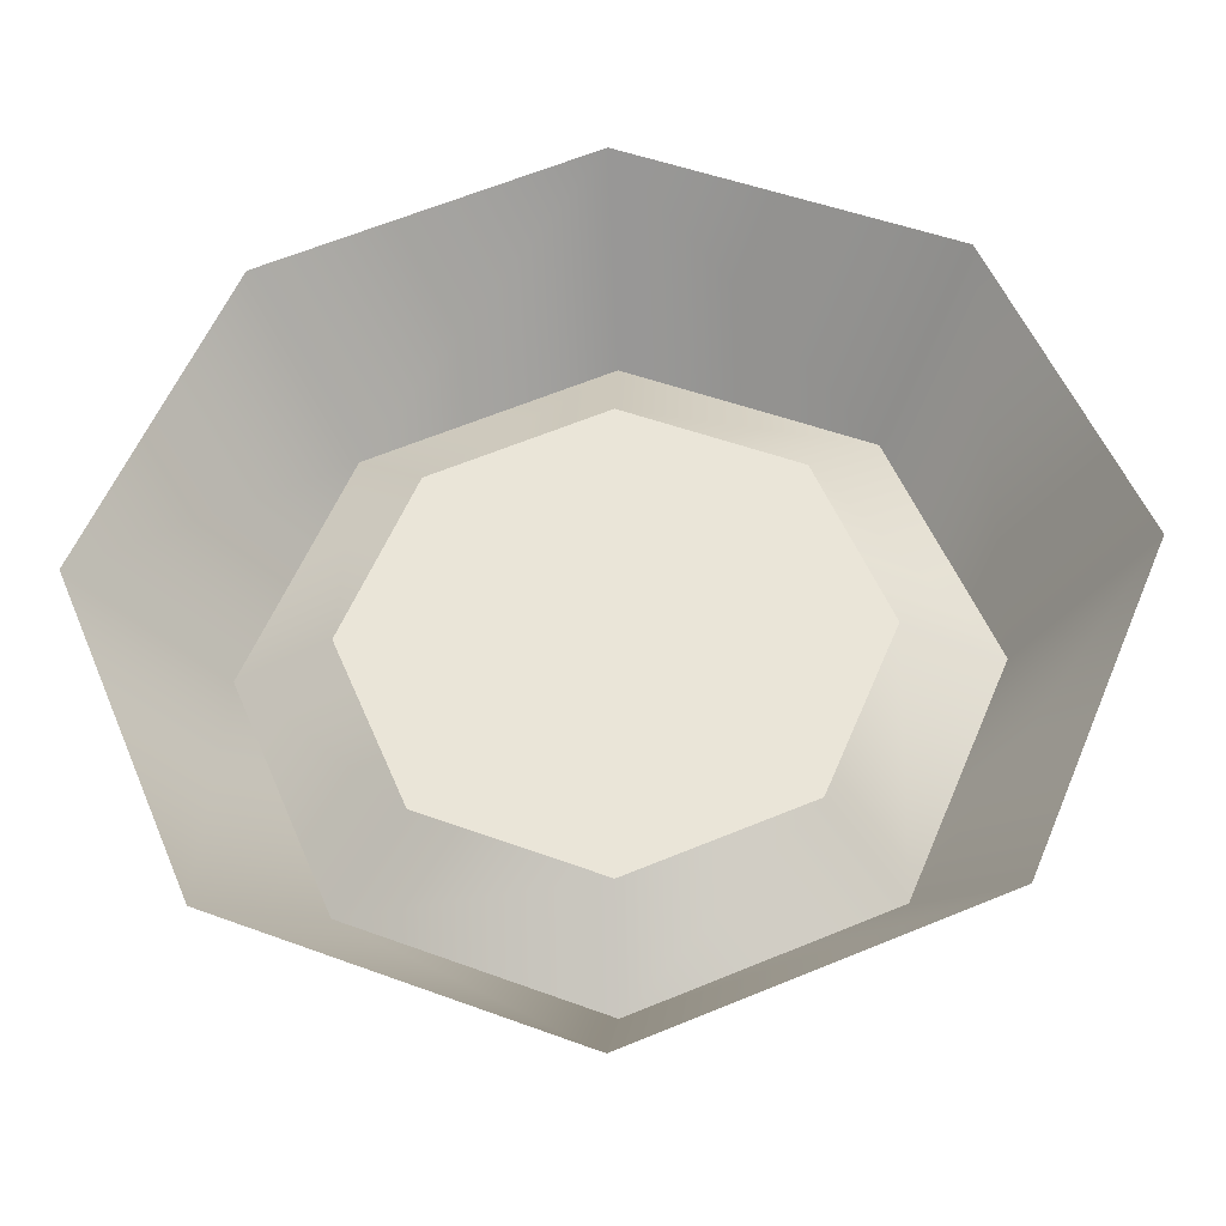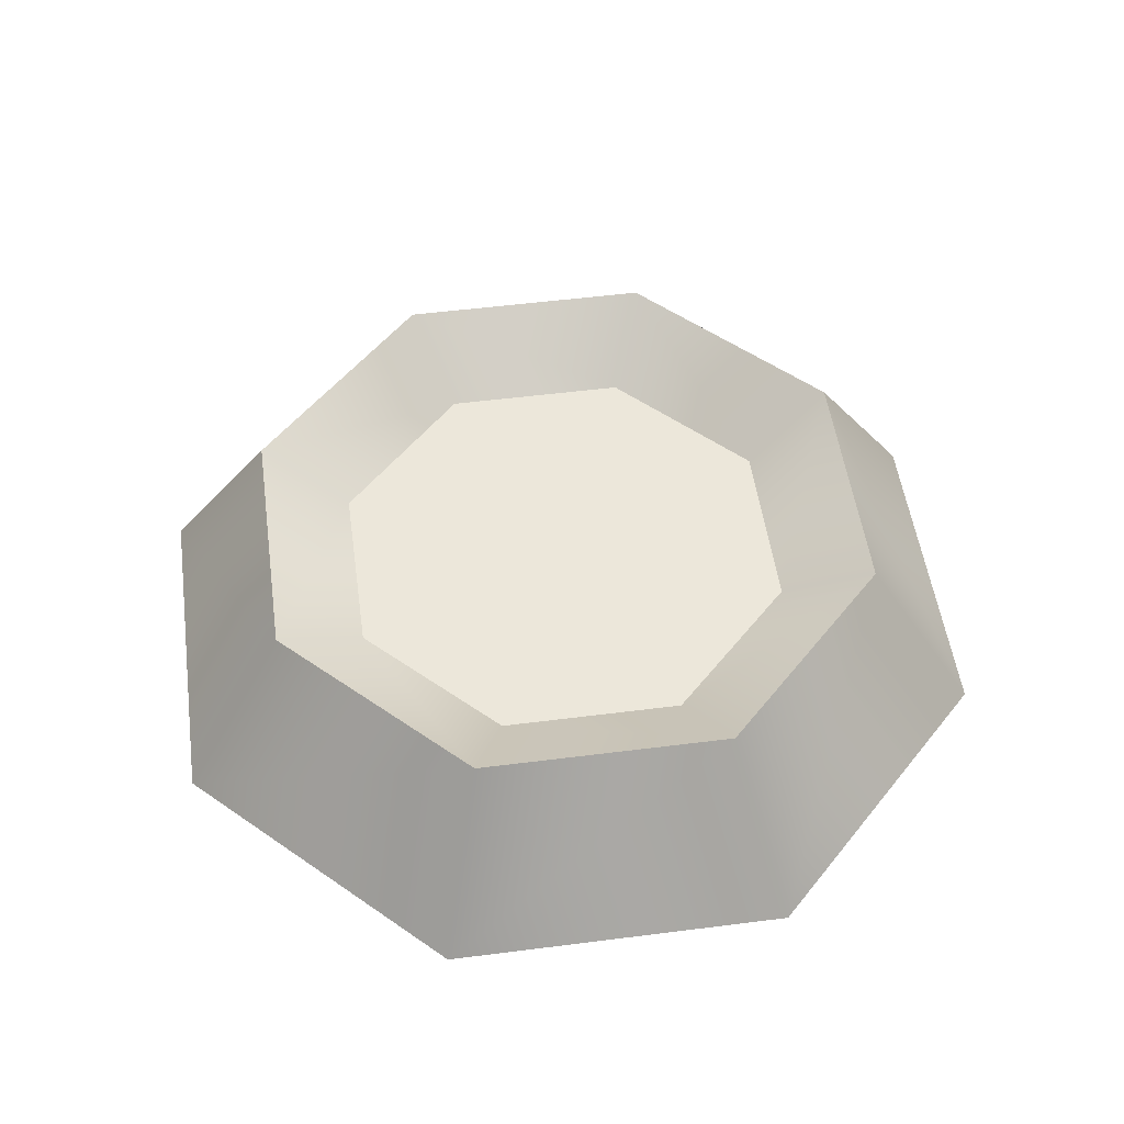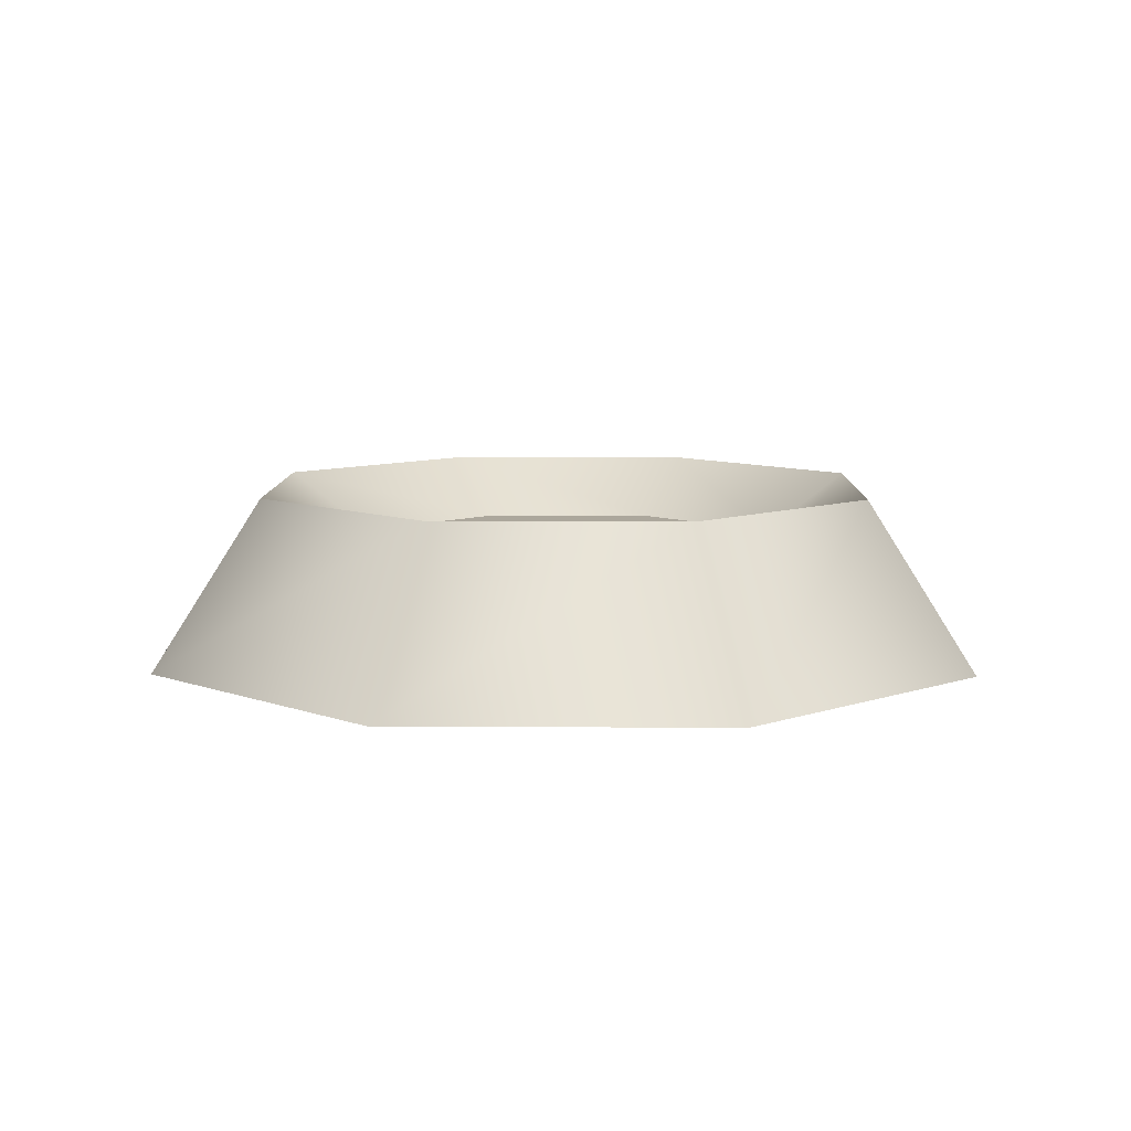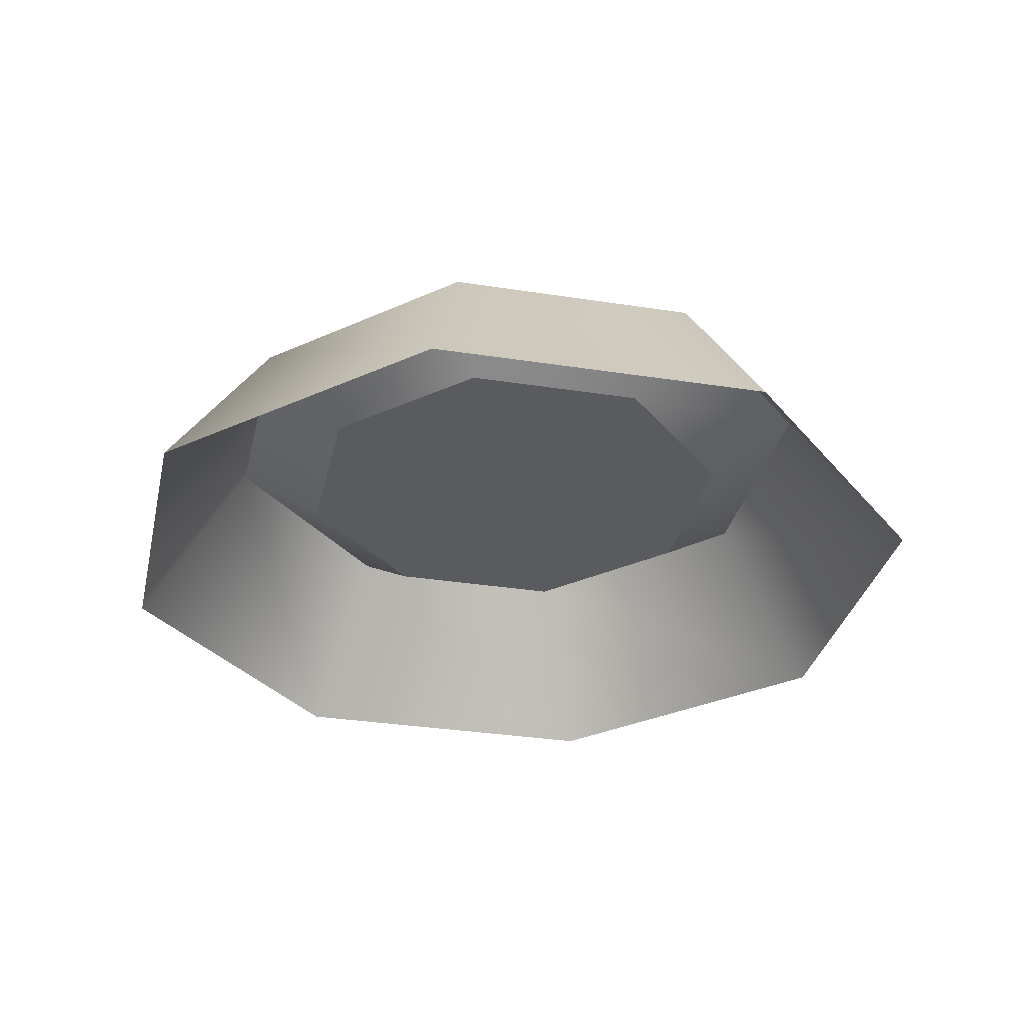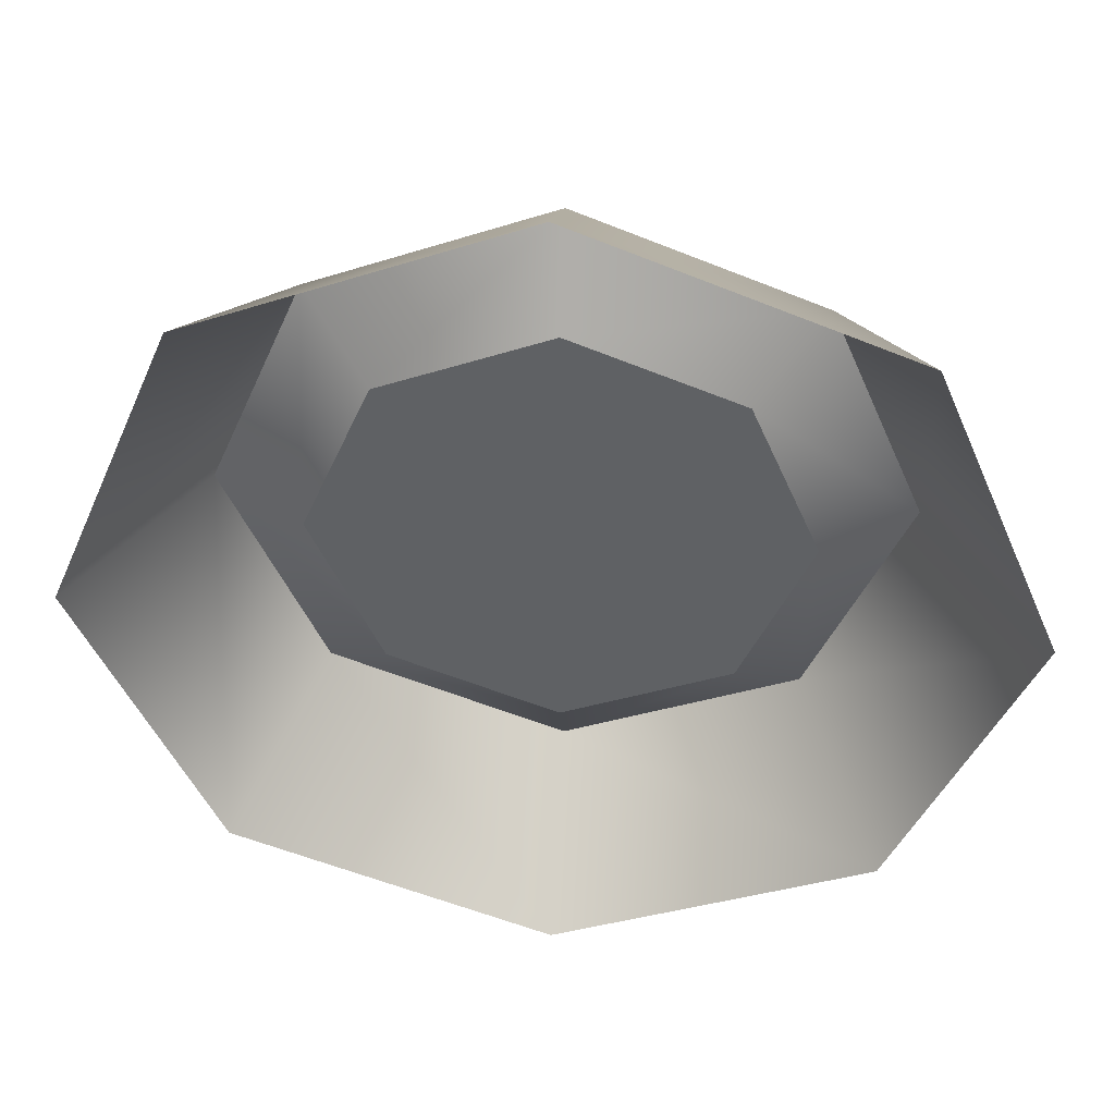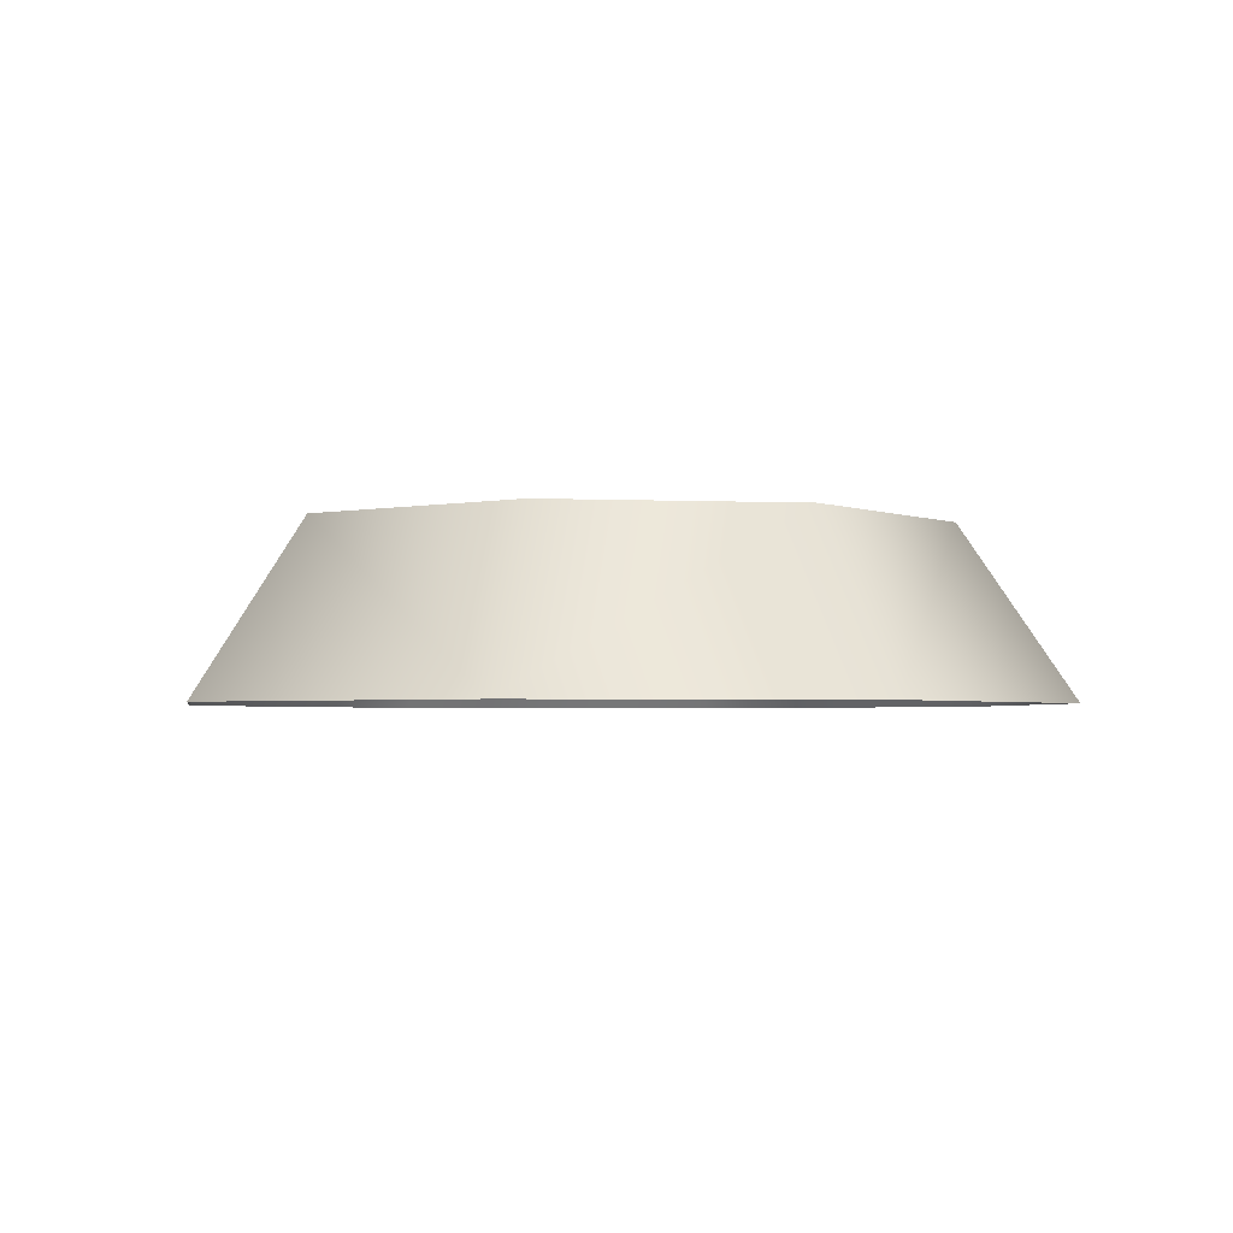
<metadata>
{"format":"obj","ext":"obj","renderer":"f3d","projection":"perspective","resolution":1024,"background":"white","views":[{"elev":-34.8,"azim":-176.9,"up":"+Y"},{"elev":51.6,"azim":-75.4,"up":"+Z"},{"elev":8.3,"azim":-111.6,"up":"+Z"},{"elev":-32.0,"azim":-169.9,"up":"+Z"},{"elev":44.2,"azim":-175.6,"up":"+Y"},{"elev":-2.6,"azim":-166.7,"up":"+Z"}]}
</metadata>
<code>
v -1.831e-16 0.8166 0.3852
v -0.5774 0.5774 0.3852
v -0.8166 1.252e-07 0.3852
v -0.5774 -0.5774 0.3852
v -5.098e-16 -0.8166 0.3852
v 0.5774 -0.5774 0.3852
v 0.8166 1.252e-07 0.3852
v 0.5774 0.5774 0.3852
v -8.825e-16 0.8166 0.3852
v -8.629e-16 1.136 0.5907
v -0.8033 0.8033 0.5907
v -0.5774 0.5774 0.3852
v -1.136 1.252e-07 0.5907
v -0.8166 1.252e-07 0.3852
v -0.8033 -0.8033 0.5907
v -0.5774 -0.5774 0.3852
v -1.317e-15 -1.136 0.5907
v -1.209e-15 -0.8166 0.3852
v 0.8033 -0.8033 0.5907
v 0.5774 -0.5774 0.3852
v 1.136 1.252e-07 0.5907
v 0.8166 1.252e-07 0.3852
v 0.8033 0.8033 0.5907
v 0.5774 0.5774 0.3852
v -8.387e-16 1.531 0
v -1.083 1.083 0
v -1.531 1.252e-07 0
v -1.083 -1.083 0
v -1.451e-15 -1.531 0
v 1.083 -1.083 0
v 1.531 1.252e-07 0
v 1.083 1.083 0
g bottom mole_hole
f 1 2 3 4 5 6 7 8
g wall mole_hole
f 9 10 11 12
f 12 11 13 14
f 14 13 15 16
f 16 15 17 18
f 18 17 19 20
f 20 19 21 22
f 22 21 23 24
f 24 23 10 9
f 11 10 25 26
f 13 11 26 27
f 15 13 27 28
f 17 15 28 29
f 19 17 29 30
f 21 19 30 31
f 23 21 31 32
f 25 10 23 32

</code>
